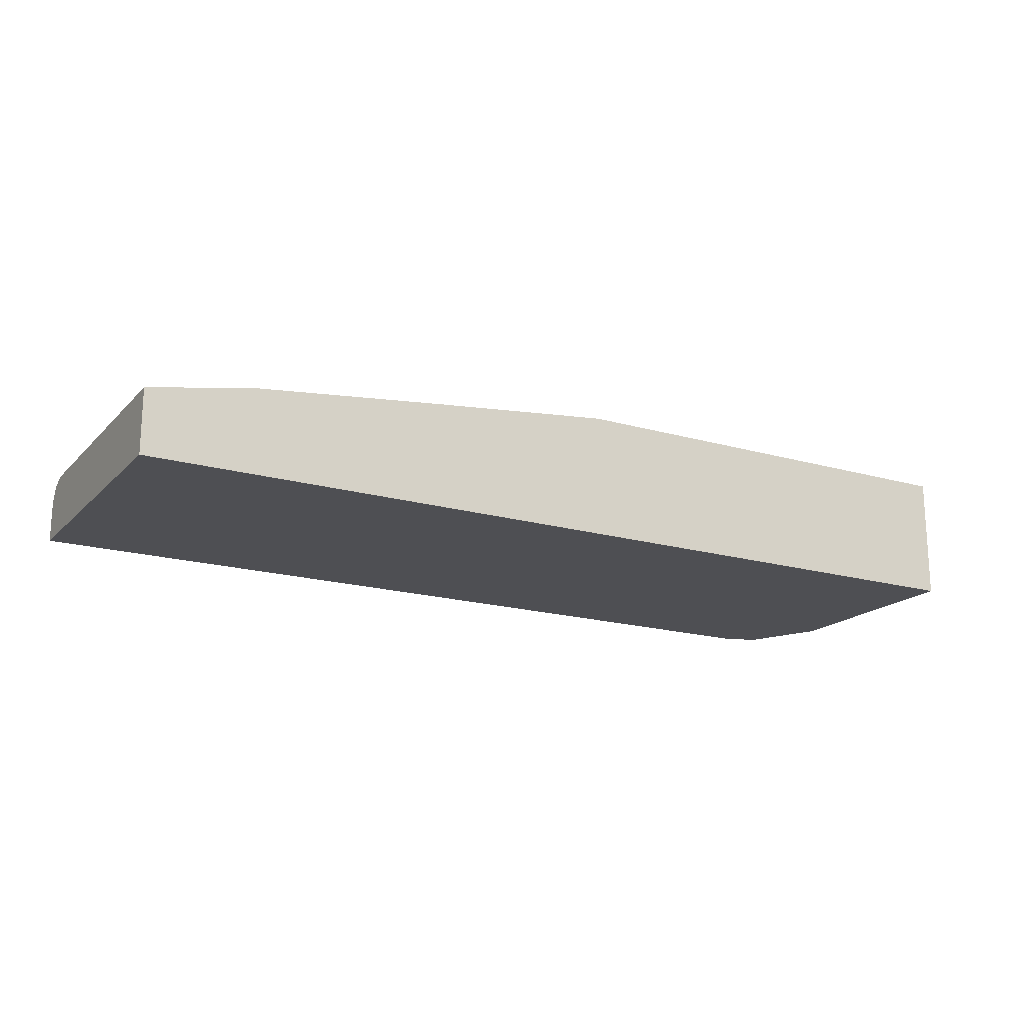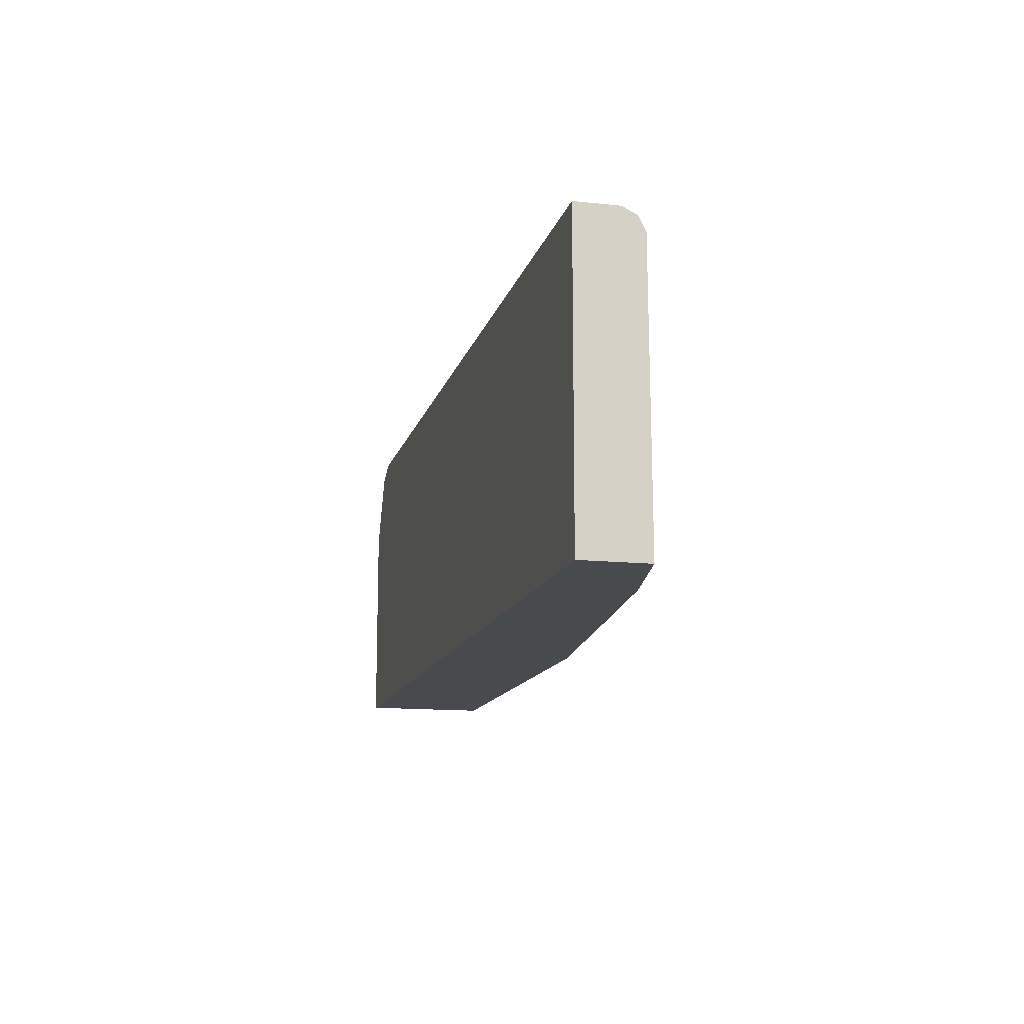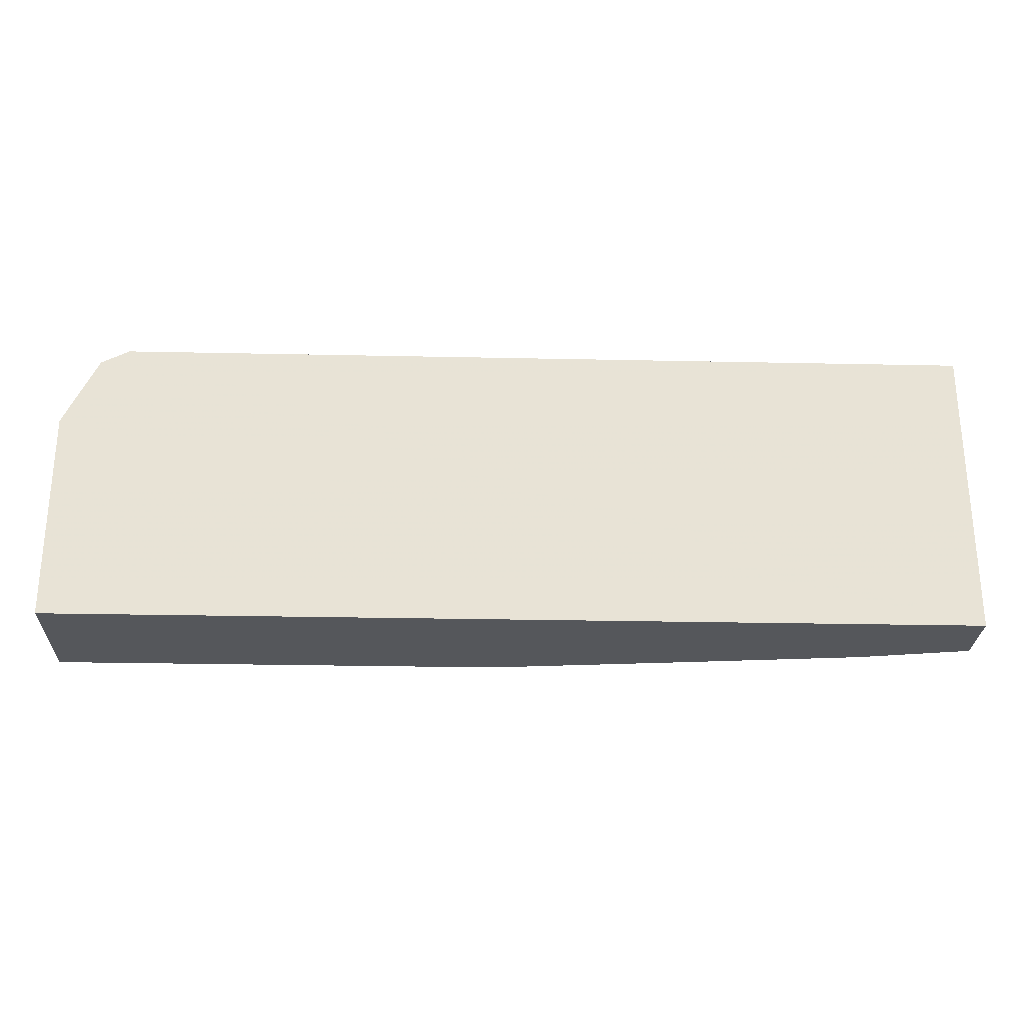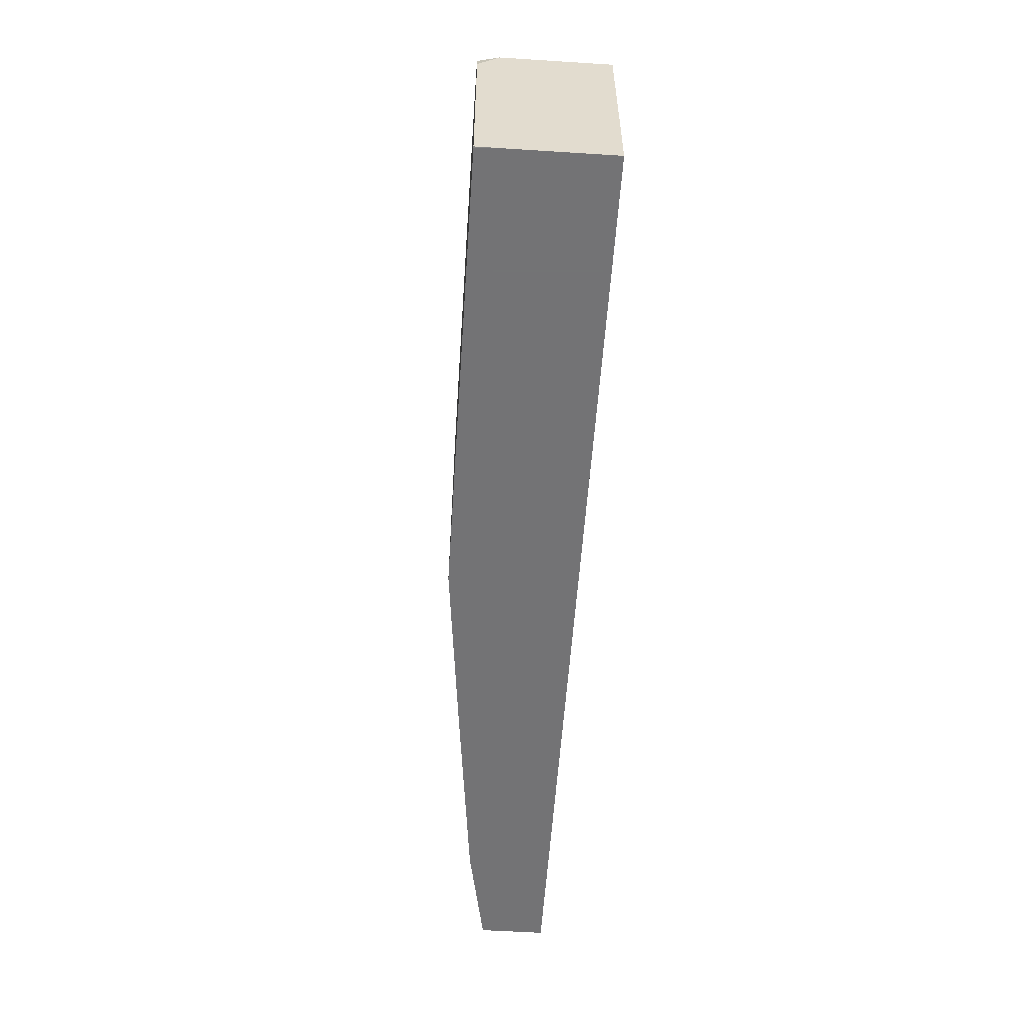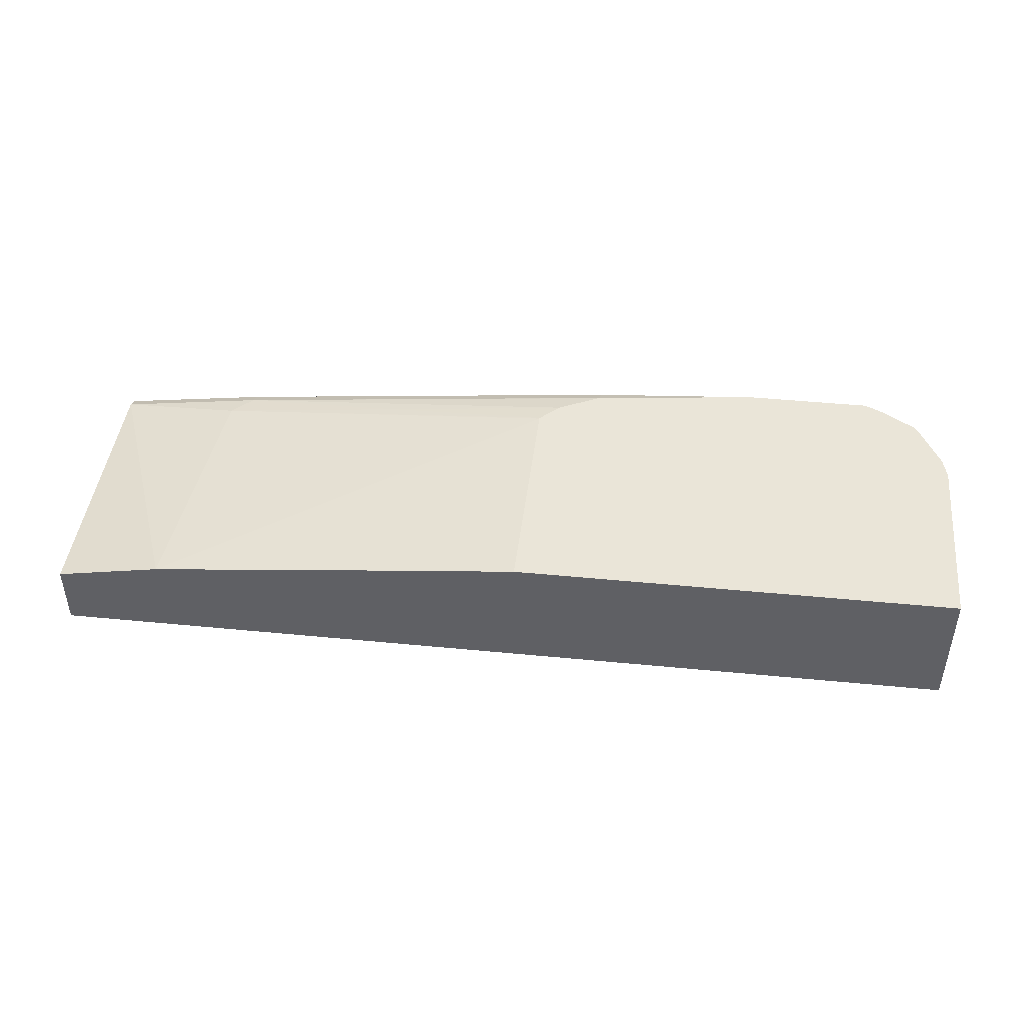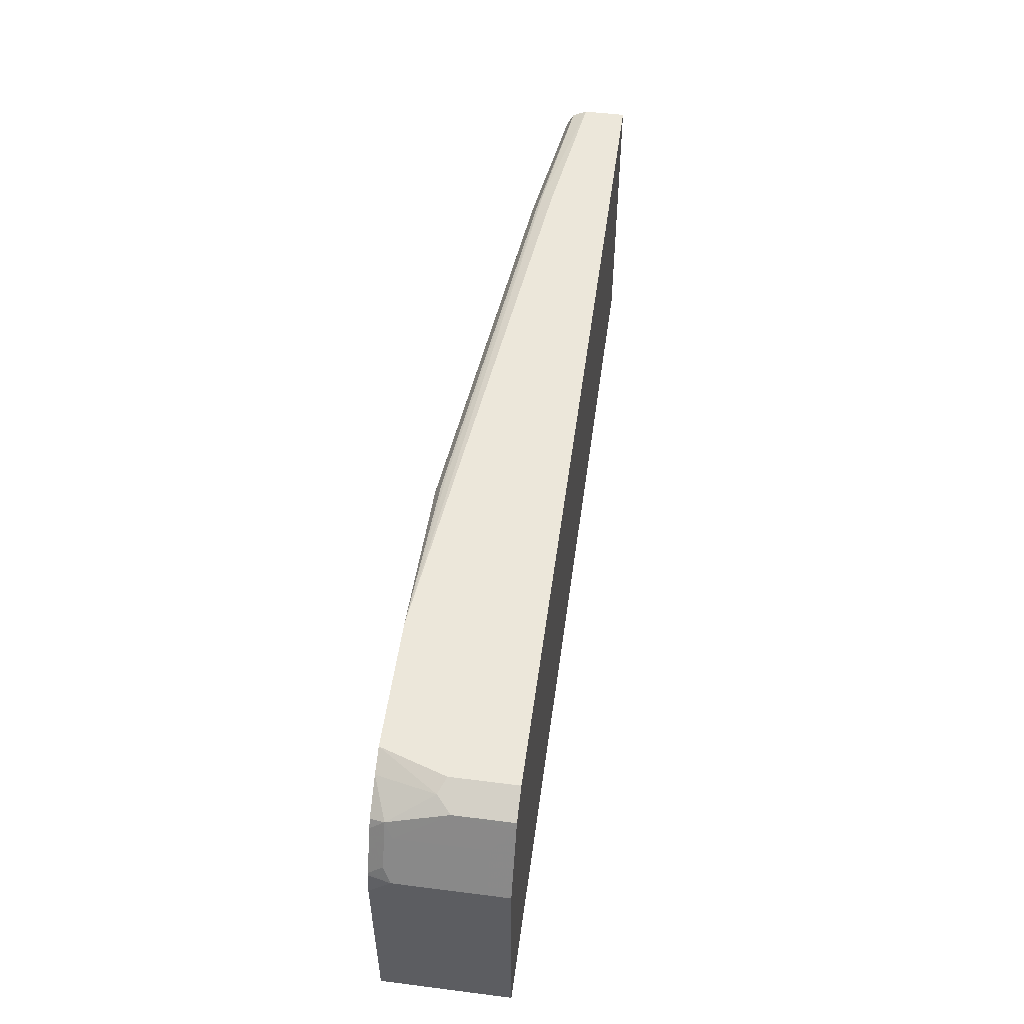
<metadata>
{"format":"obj","ext":"obj","renderer":"f3d","projection":"perspective","resolution":1024,"background":"white","views":[{"elev":-18.1,"azim":150.7,"up":"+Y"},{"elev":-13.4,"azim":76.3,"up":"+Z"},{"elev":-26.7,"azim":-1.9,"up":"+Z"},{"elev":-56.0,"azim":-93.8,"up":"+Z"},{"elev":44.5,"azim":-173.5,"up":"+Y"},{"elev":52.4,"azim":-82.2,"up":"+Z"}]}
</metadata>
<code>
v -0.03679 -0.01746 0.07263
v -0.03679 -0.01887 0.3206
v -0.03679 -0.0754 0.07263
v -0.1321 0.0006152 0.07263
v -0.03679 -0.02482 0.3326
v -0.1509 -2.61e-06 0.3017
v -0.1697 -2.61e-06 0.3206
v -0.03679 -0.0754 0.3395
v -0.8675 -0.0754 0.07263
v -0.3018 0.01948 0.07263
v -0.4706 0.03731 0.2833
v -0.03679 -0.02514 0.3332
v -0.1697 -0.006291 0.3332
v -0.3207 0.01885 0.3017
v -0.4714 0.03731 0.2847
v -0.4887 0.03731 0.3019
v -0.4919 0.03731 0.3036
v -0.5264 0.03731 0.3208
v -0.528 0.03731 0.3214
v -0.03679 -0.03771 0.3395
v -0.8109 -0.0754 0.3395
v -0.8675 -0.0754 0.264
v -0.8675 0.02166 0.07263
v -0.4691 0.03731 0.07263
v -0.1603 -0.009435 0.3347
v -0.528 0.03143 0.3332
v -0.6789 0.03731 0.3395
v -0.1697 -0.01887 0.3395
v -0.811 -0.05658 0.3395
v -0.811 -0.0754 0.3394
v -0.8675 -0.05658 0.264
v -0.8393 -0.0754 0.3206
v -0.8667 0.03731 0.07263
v -0.8675 0.03731 0.07271
v -0.5186 0.02828 0.3347
v -0.7921 0.03731 0.3395
v -0.8361 -0.0754 0.3269
v -0.811 -0.01887 0.3395
v -0.8675 0.01885 0.264
v -0.8487 -0.05658 0.3017
v -0.8361 -0.02514 0.3269
v -0.8487 0.01885 0.3017
v -0.8675 0.03731 0.2456
v -0.8114 0.03731 0.3298
v -0.8235 -0.01258 0.3332
v -0.8612 0.02514 0.2766
v -0.8625 0.03731 0.2664
v -0.8634 0.03731 0.264
v -0.8423 0.02514 0.3143
v -0.8393 0.03731 0.3112
v -0.8436 0.03731 0.3041
f 23 34 33
f 22 40 31
f 22 32 40
f 21 29 30
f 20 25 28
f 19 27 26
f 14 15 16
f 13 26 35
f 25 35 27
f 13 19 26
f 11 19 18
f 12 13 25
f 11 16 15
f 11 17 16
f 11 18 17
f 11 27 19
f 11 36 27
f 11 44 36
f 11 50 44
f 25 27 28
f 11 51 50
f 12 25 20
f 26 27 35
f 39 47 48
f 29 38 41
f 11 47 51
f 49 50 51
f 46 51 47
f 46 49 51
f 44 49 45
f 44 50 49
f 41 49 42
f 41 45 49
f 39 48 43
f 39 46 47
f 39 49 46
f 39 42 49
f 38 45 41
f 36 45 38
f 36 44 45
f 32 42 40
f 32 41 42
f 32 37 41
f 31 42 39
f 31 40 42
f 29 41 37
f 29 37 30
f 11 48 47
f 13 35 25
f 11 34 43
f 4 10 11
f 3 22 9
f 3 32 22
f 3 37 32
f 3 30 37
f 3 21 30
f 3 8 21
f 2 7 5
f 2 6 7
f 2 4 6
f 4 11 6
f 1 4 2
f 1 24 10
f 1 33 24
f 1 23 33
f 1 9 23
f 1 3 9
f 1 8 3
f 1 20 8
f 1 5 12
f 1 2 5
f 11 43 48
f 1 10 4
f 5 7 13
f 1 12 20
f 6 14 7
f 5 13 12
f 11 24 33
f 9 34 23
f 9 43 34
f 9 39 43
f 9 31 39
f 9 22 31
f 8 29 21
f 8 38 29
f 8 36 38
f 10 24 11
f 8 28 27
f 6 11 15
f 8 27 36
f 6 15 14
f 7 14 16
f 7 16 17
f 11 33 34
f 7 18 19
f 7 19 13
f 8 20 28
f 7 17 18

</code>
